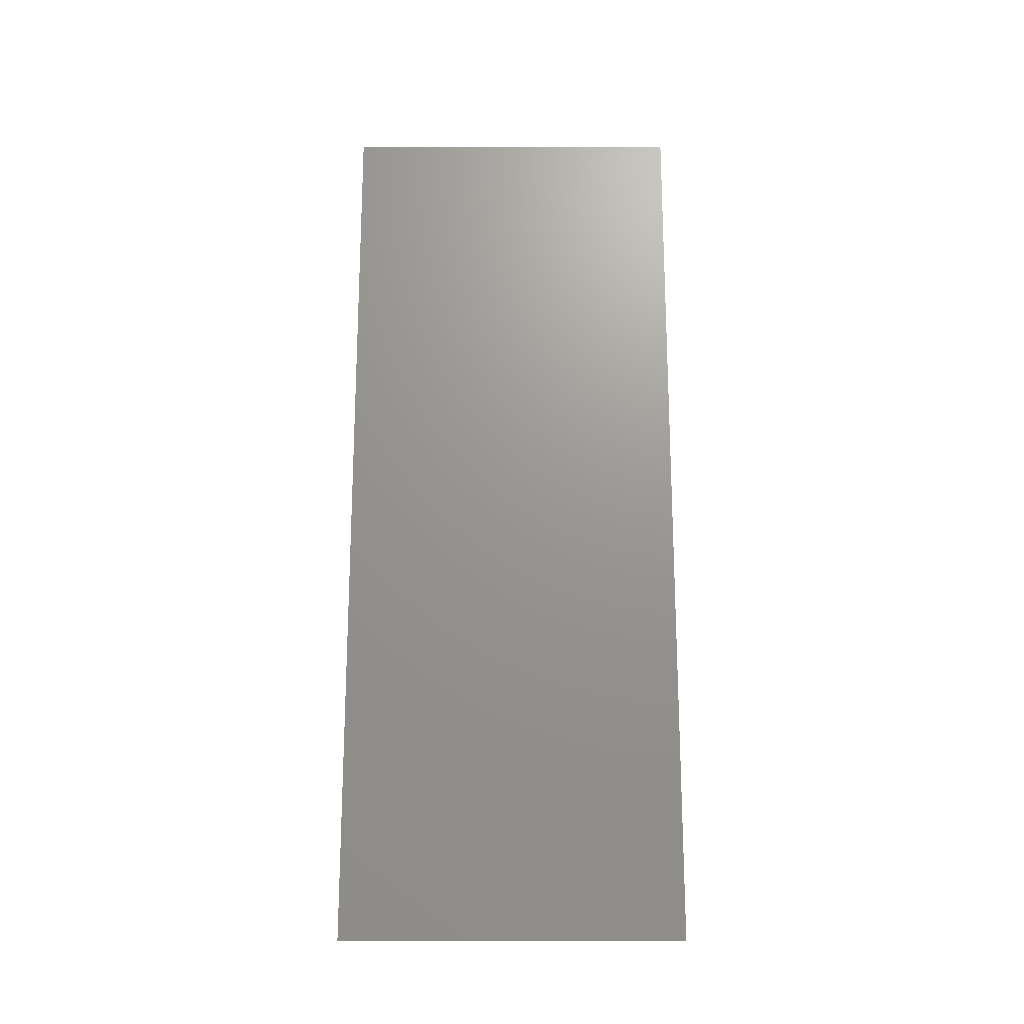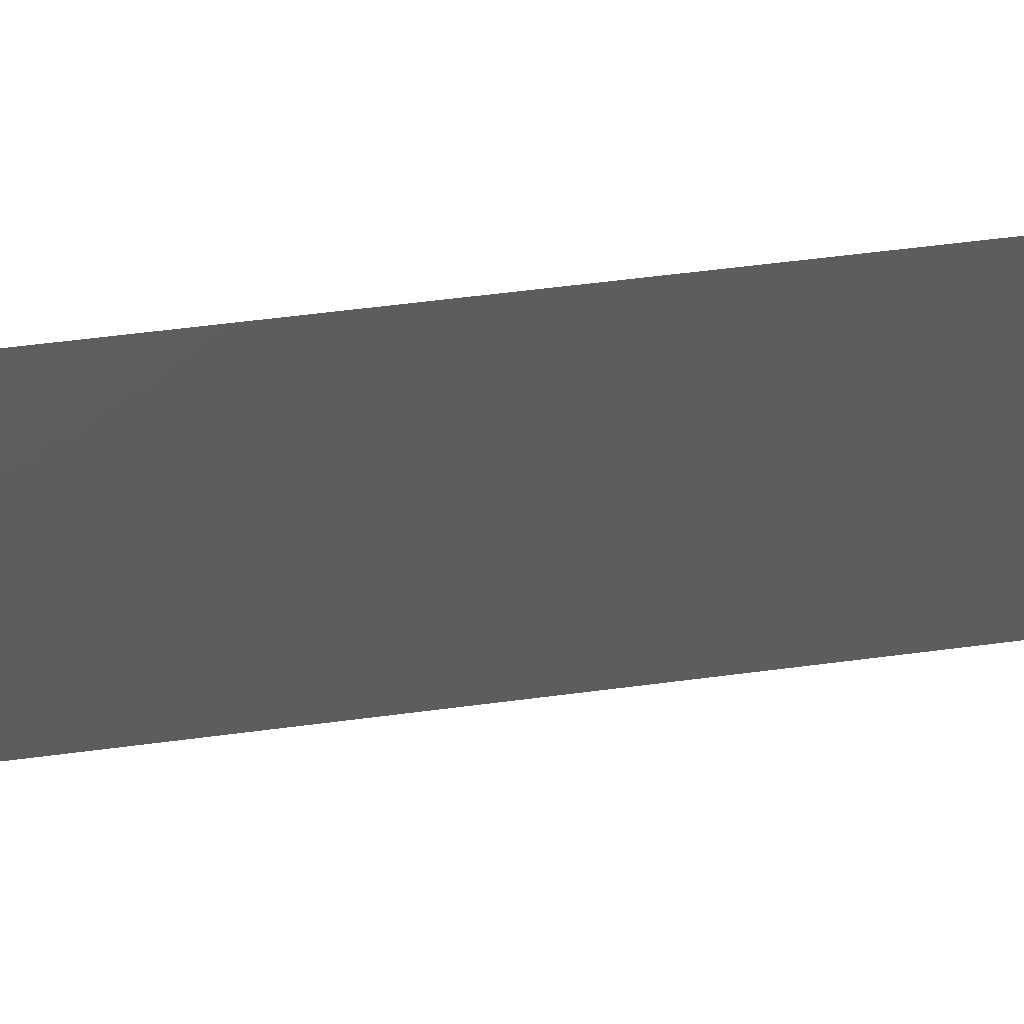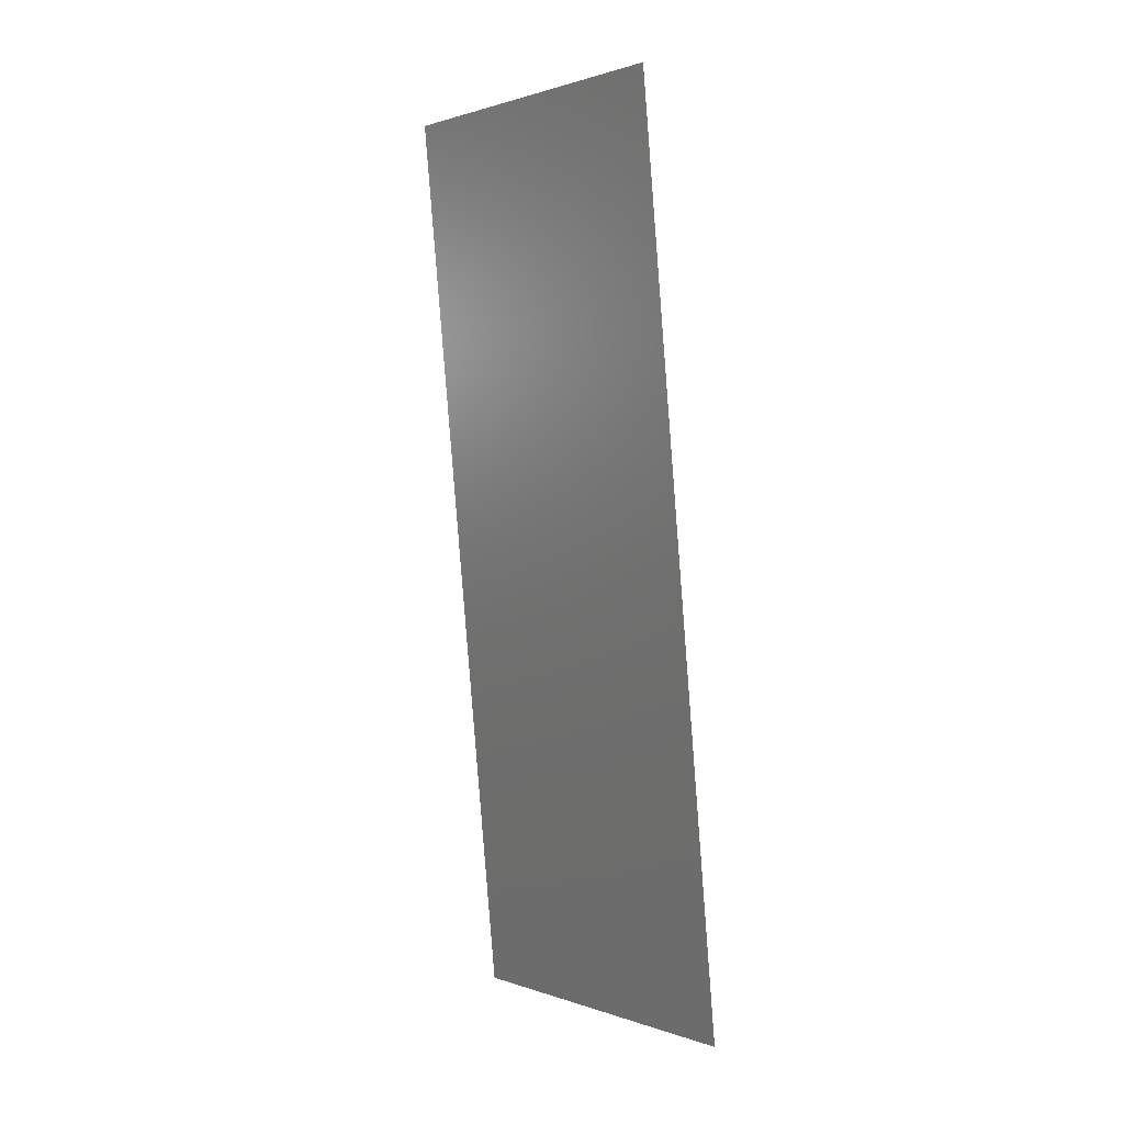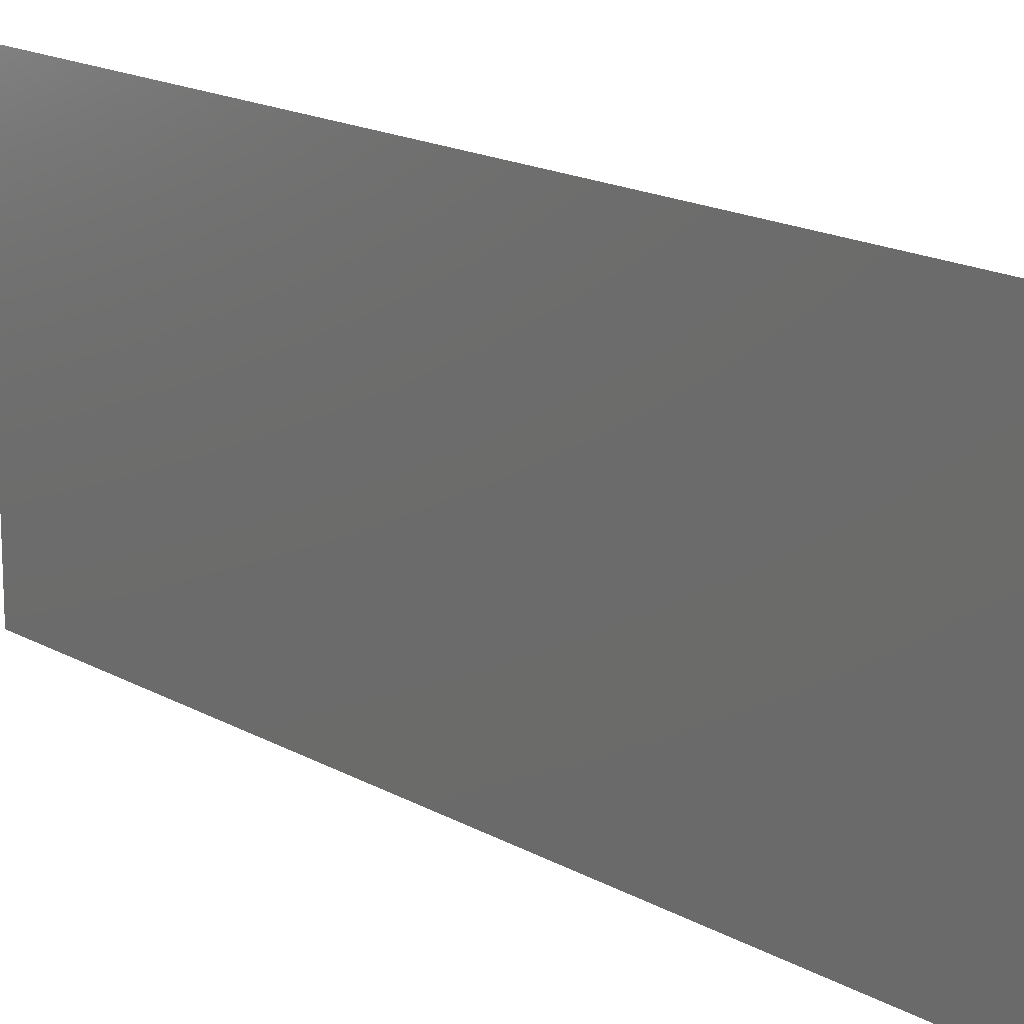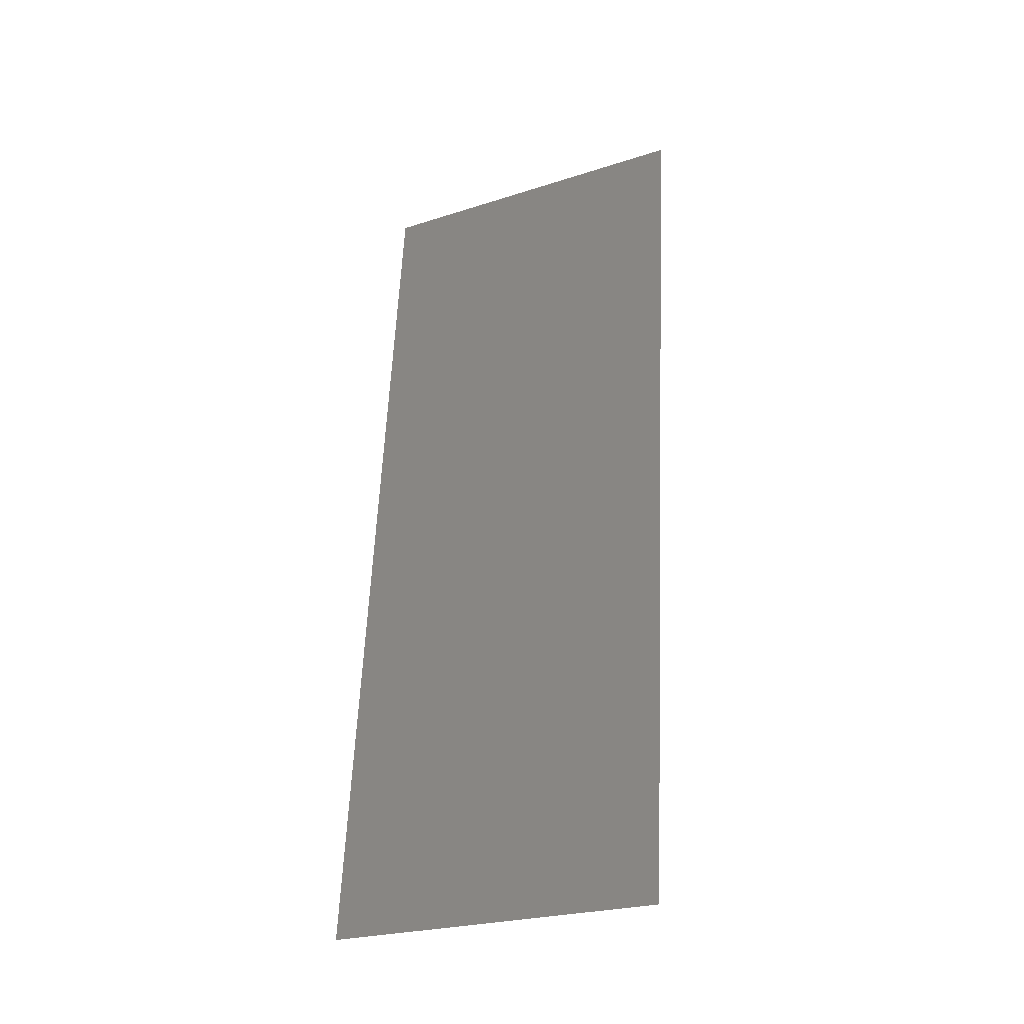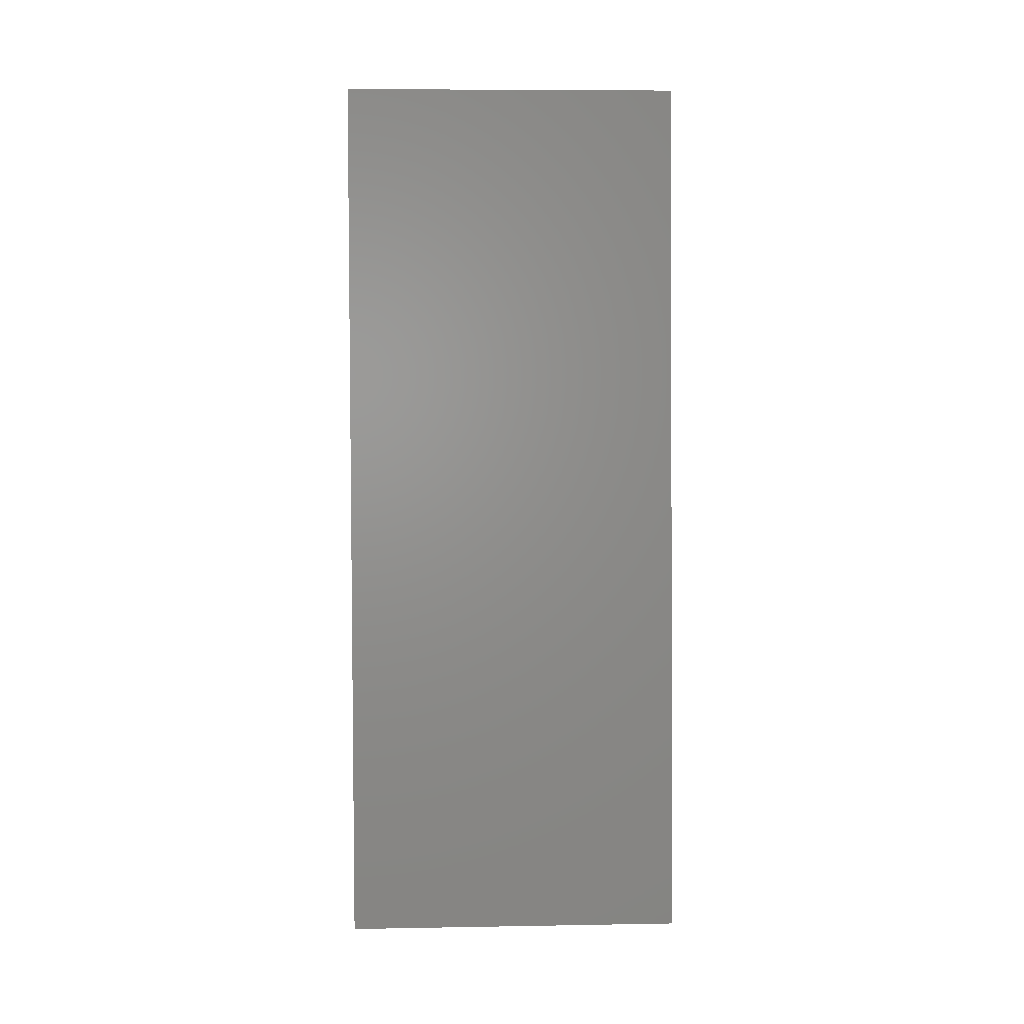
<metadata>
{"format":"stl","ext":"stl","renderer":"f3d","projection":"perspective","resolution":1024,"background":"white","views":[{"elev":-25.2,"azim":-90.1,"up":"+Y"},{"elev":55.2,"azim":87.7,"up":"+Z"},{"elev":1.1,"azim":-38.3,"up":"+Y"},{"elev":16.6,"azim":-35.3,"up":"+Z"},{"elev":-25.3,"azim":117.3,"up":"+Y"},{"elev":7.9,"azim":87.3,"up":"+Y"}]}
</metadata>
<code>
# stl→obj: 21 verts, 26 faces
v 0.005946 0.02078 0
v 0.006537 0.0148 0.01048
v 0.006973 0.01039 0
v 0.004919 0.03116 0.02
v 0.004351 0.03691 0.009259
v 0.003892 0.04155 0.02
v 0.005437 0.02593 0.009957
v 0.005946 0.02078 0.02
v 0.007282 0.007266 0.007601
v 0.003604 0.04447 0.0123
v 0.004919 0.03116 0
v 0.003892 0.04155 0
v 0.006973 0.01039 0.02
v 0.008 0 0
v 0.008 0 0.01
v 0.002865 0.05194 0.02
v 0.002865 0.05194 0.01
v 0.007395 0.00612 0.01401
v 0.003477 0.04576 0.005937
v 0.008 0 0.02
v 0.002865 0.05194 0
f 1 2 3
f 4 5 6
f 4 7 5
f 8 7 4
f 1 7 2
f 2 7 8
f 2 9 3
f 5 10 6
f 11 7 1
f 5 7 11
f 12 5 11
f 13 2 8
f 14 9 15
f 16 10 17
f 6 10 16
f 3 9 14
f 13 18 2
f 12 19 5
f 2 18 9
f 5 19 10
f 20 18 13
f 21 19 12
f 17 19 21
f 15 18 20
f 9 18 15
f 10 19 17

</code>
